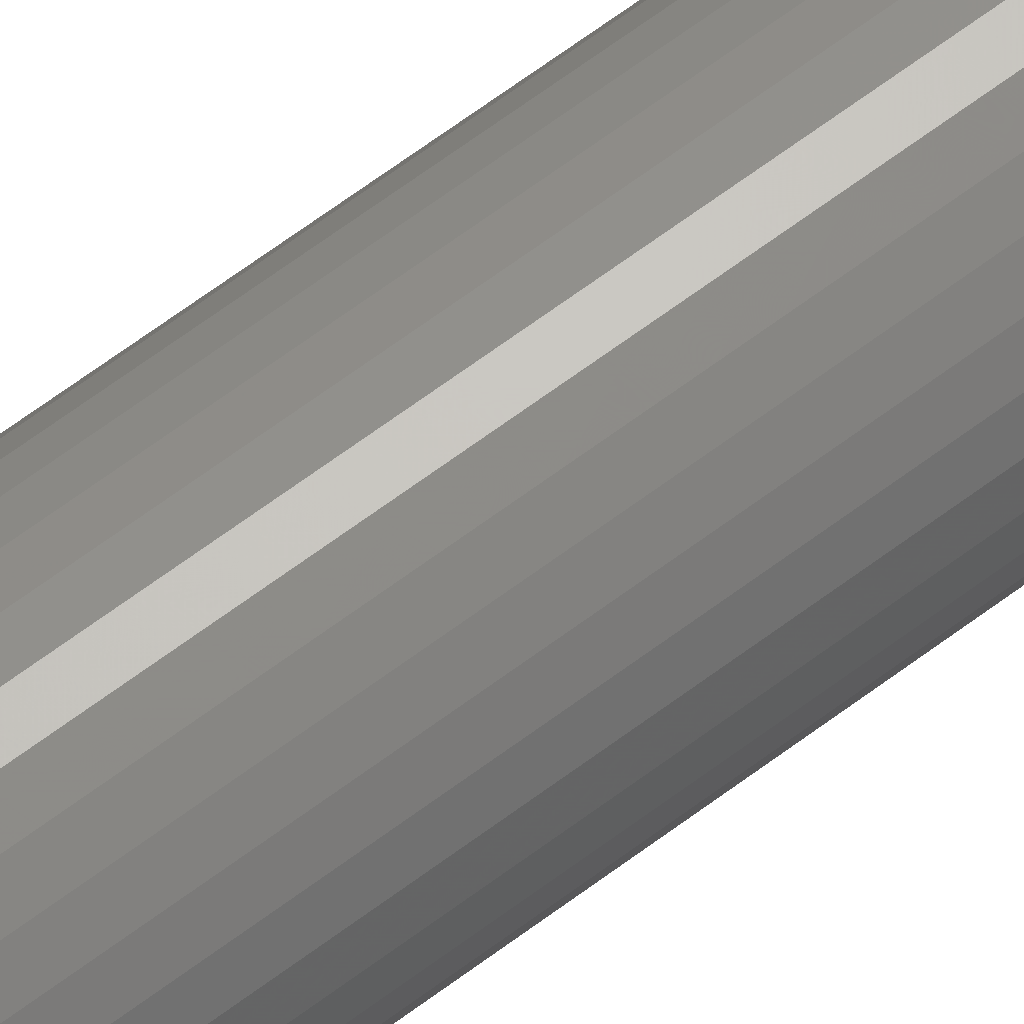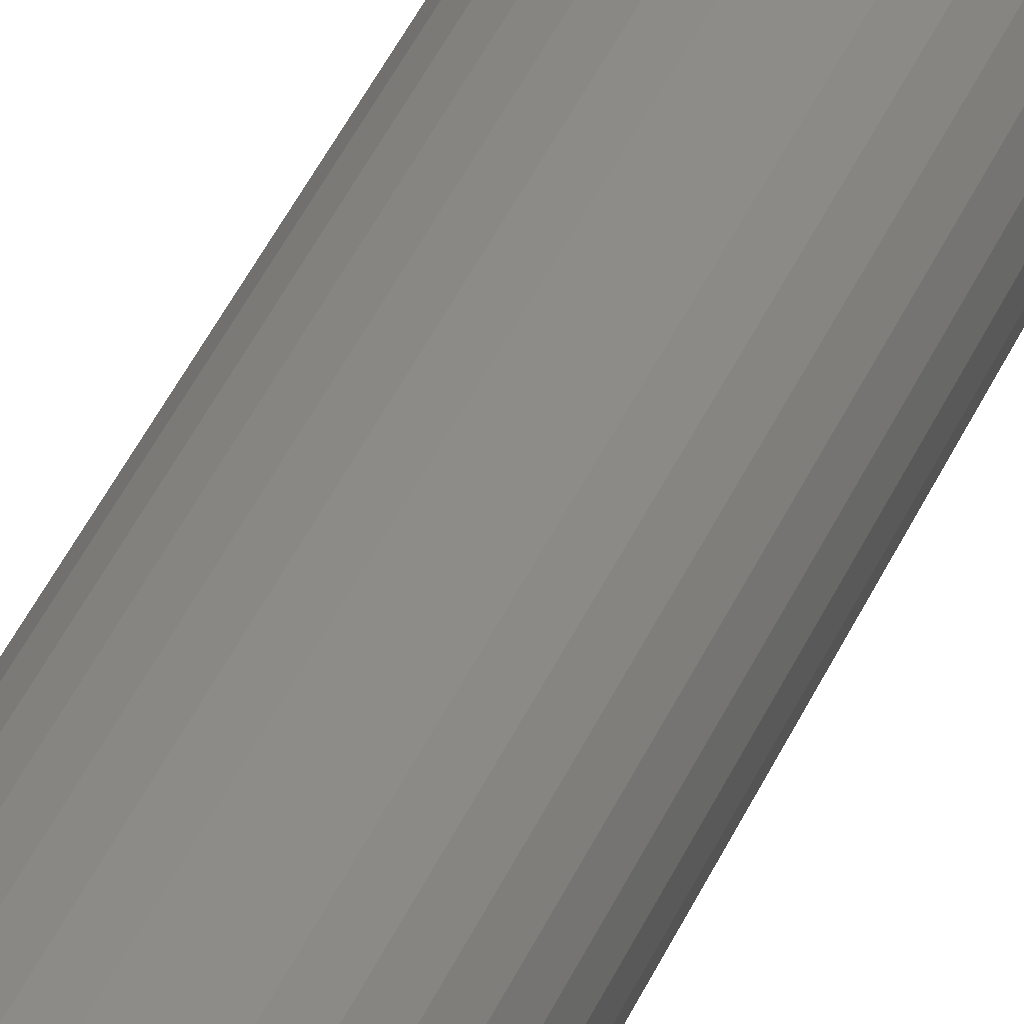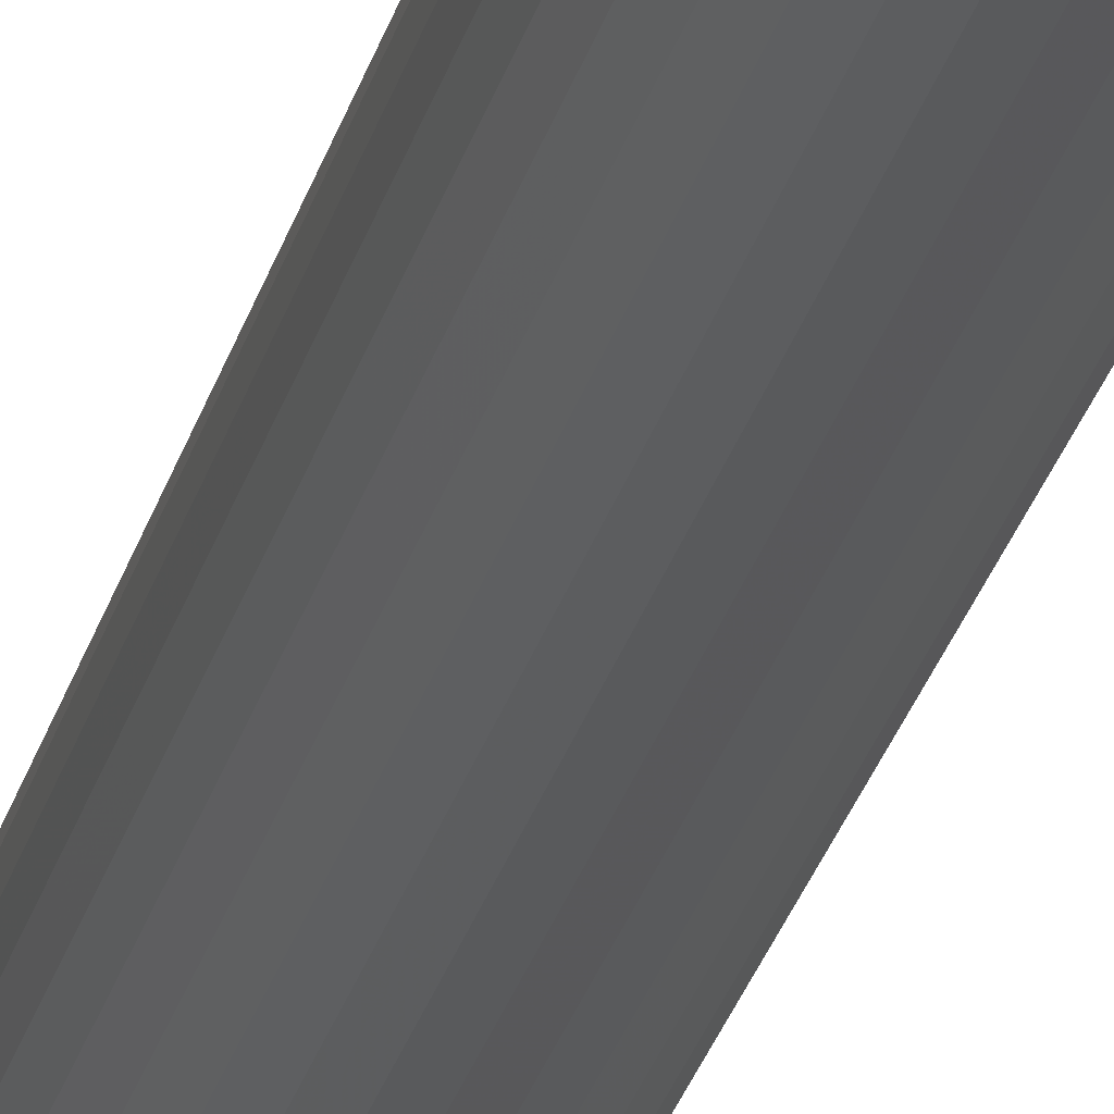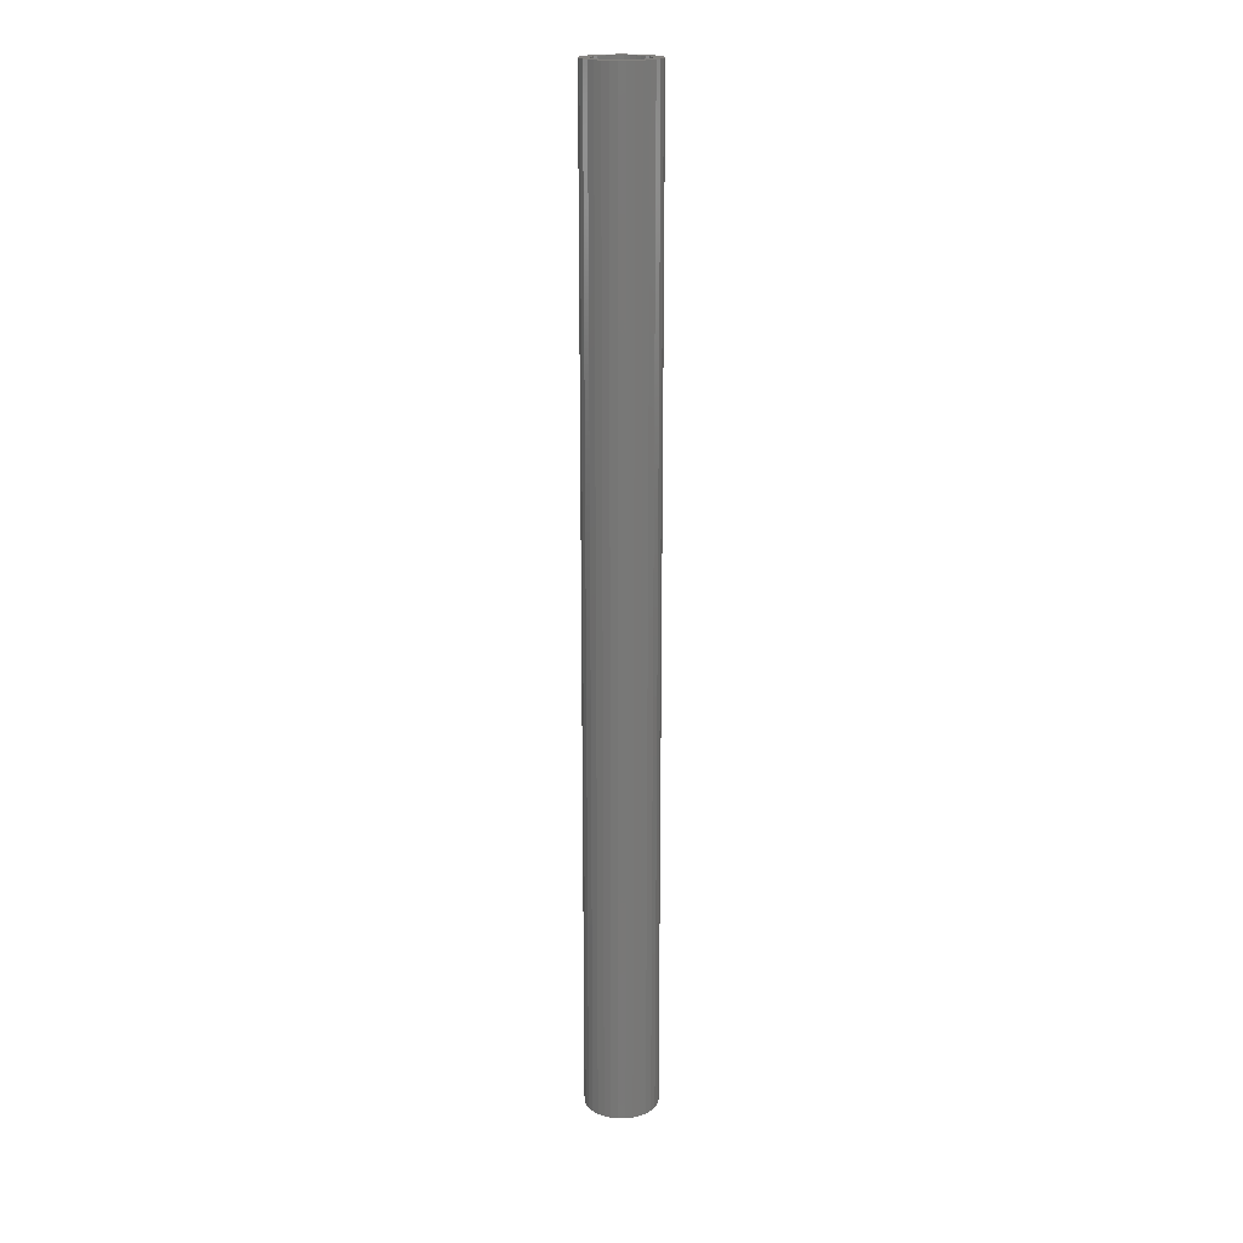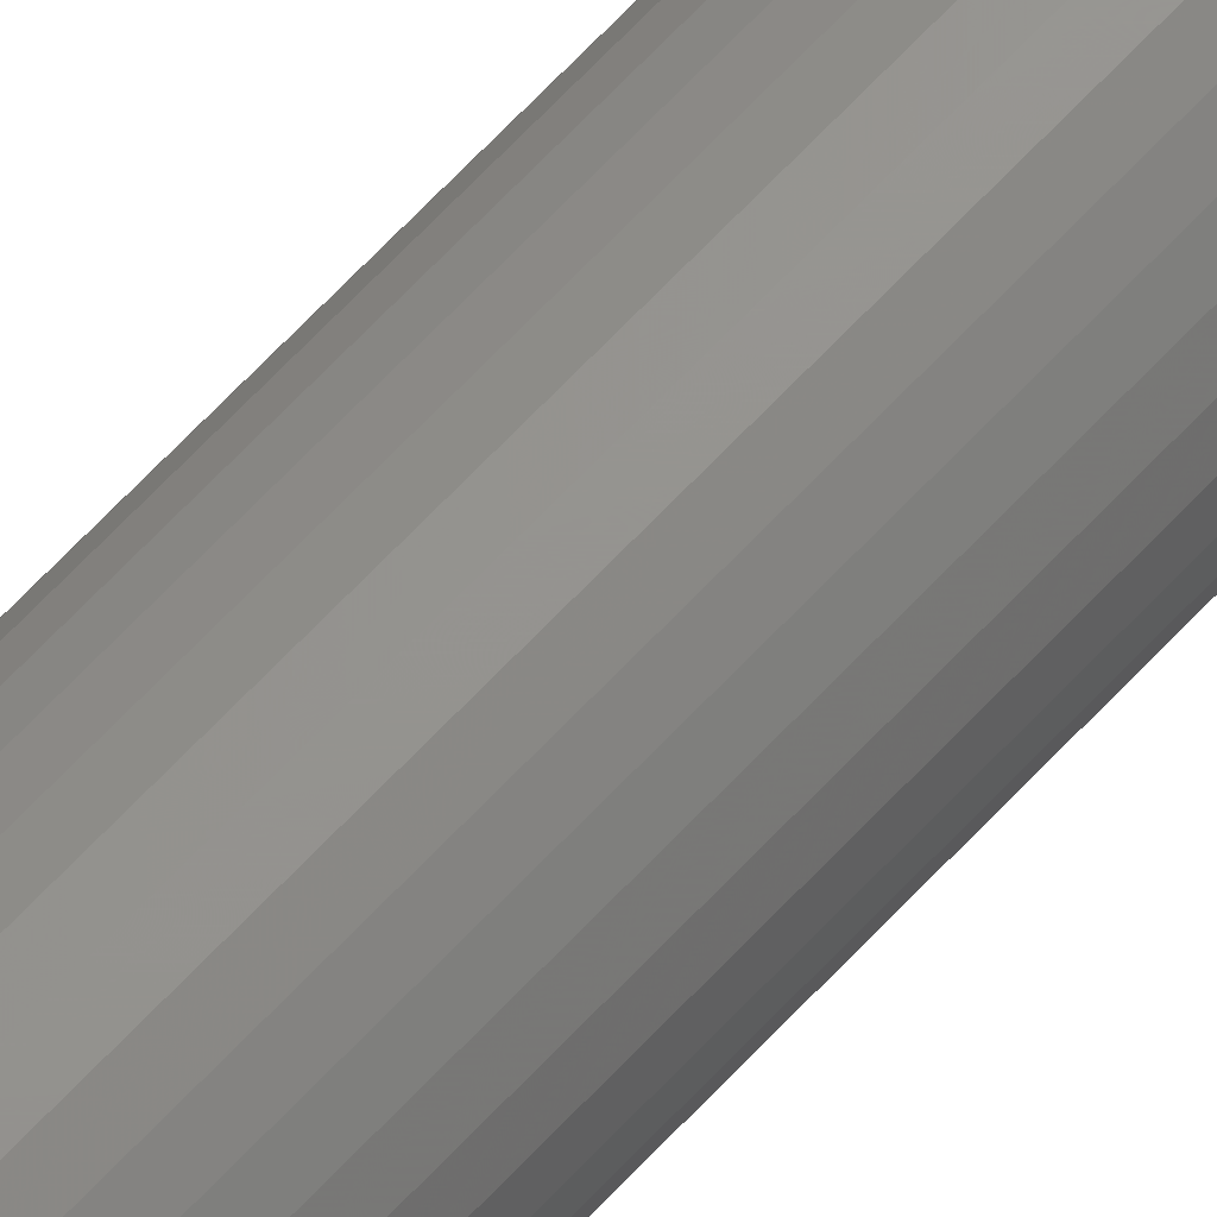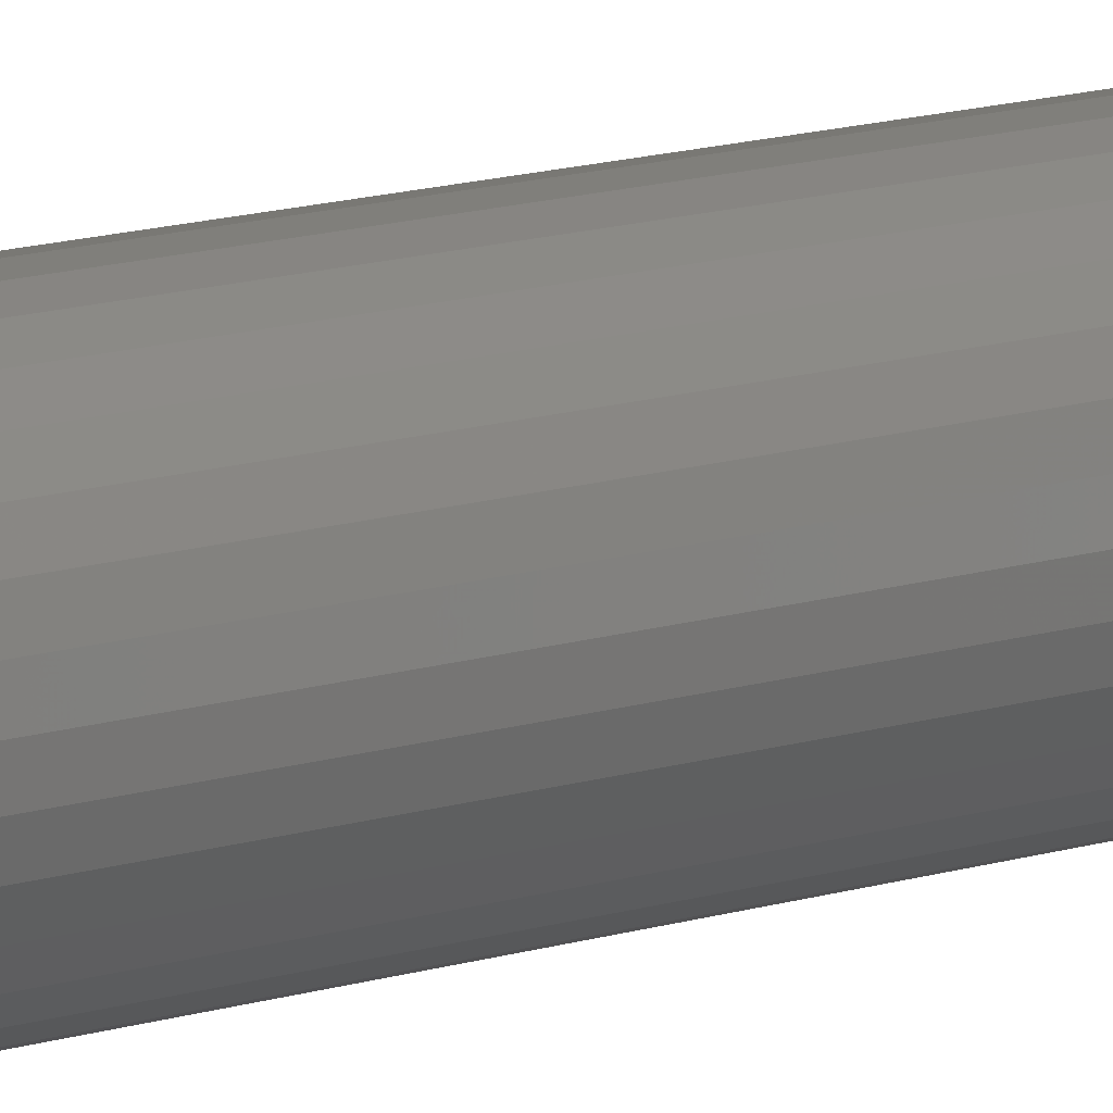
<metadata>
{"format":"stl","ext":"stl","renderer":"f3d","projection":"perspective","resolution":1024,"background":"white","views":[{"elev":60.8,"azim":-128.2,"up":"+Z"},{"elev":30.9,"azim":-162.6,"up":"+Z"},{"elev":-21.9,"azim":168.7,"up":"+Z"},{"elev":19.1,"azim":-51.4,"up":"+Y"},{"elev":68.0,"azim":43.4,"up":"+Z"},{"elev":8.6,"azim":41.8,"up":"+Z"}]}
</metadata>
<code>
# stl→obj: 128 verts, 252 faces
v -0.04537 0.75 0.0307
v -0.02145 0.75 0.03296
v -0.02745 0.75 0.02803
v -0.05048 0.75 0.02115
v -0.03238 0.75 0.02202
v -0.03605 0.75 0.01517
v -0.05363 0.75 0.01078
v -0.0383 0.75 0.007733
v -0.05363 0.75 -0.01078
v -0.0383 0.75 -0.007733
v -0.03605 0.75 -0.01517
v -0.05048 0.75 -0.02115
v -0.03238 0.75 -0.02202
v -0.04537 0.75 -0.0307
v -0.02745 0.75 -0.02803
v -0.02145 0.75 -0.03296
v -0.0385 0.75 -0.03908
v -0.01459 0.75 -0.03662
v -0.007157 0.75 -0.03888
v -0.03013 0.75 -0.04595
v 0.03965 0.75 0.03908
v 0.008309 0.75 0.03888
v 0.03128 0.75 0.04595
v 0.01574 0.75 0.03662
v 0.0226 0.75 0.03296
v 0.04653 0.75 0.0307
v 0.0286 0.75 0.02803
v 0.03353 0.75 0.02202
v 0.05163 0.75 0.02115
v 0.0372 0.75 0.01517
v 0.05478 0.75 0.01078
v 0.03945 0.75 0.007733
v 0.04021 0.75 -5.811e-18
v 0.0372 0.75 -0.01517
v 0.03945 0.75 -0.007733
v 0.05478 0.75 -0.01078
v 0.05163 0.75 -0.02115
v 0.03353 0.75 -0.02202
v 0.0286 0.75 -0.02803
v 0.04653 0.75 -0.0307
v 0.0226 0.75 -0.03296
v 0.03965 0.75 -0.03908
v 0.01574 0.75 -0.03662
v 0.008309 0.75 -0.03888
v 0.03128 0.75 -0.04595
v 0.05584 0.75 -6.768e-18
v -0.05469 0.75 6.768e-18
v -0.03906 0.75 3.897e-18
v -0.0385 0.75 0.03908
v -0.03013 0.75 0.04595
v -0.007157 0.75 0.03888
v -0.01459 0.75 0.03662
v 0.0005757 0.75 -0.03964
v 0.02172 0.75 -0.05106
v 0.01136 0.75 -0.0542
v 0.0005757 0.75 -0.05526
v -0.01021 0.75 -0.0542
v -0.02057 0.75 -0.05106
v 0.0005757 0.75 0.03964
v -0.02057 0.75 0.05106
v -0.01021 0.75 0.0542
v 0.0005757 0.75 0.05526
v 0.01136 0.75 0.0542
v 0.02172 0.75 0.05106
v -0.007157 -0.7344 0.03888
v -0.01459 -0.7344 0.03662
v -0.02145 -0.7344 0.03296
v -0.02745 -0.7344 0.02803
v -0.03238 -0.7344 0.02202
v -0.03605 -0.7344 0.01517
v -0.0383 -0.7344 0.007733
v -0.03906 -0.7344 3.897e-18
v 0.0005757 -0.7344 0.03964
v 0.008309 -0.7344 0.03888
v 0.01574 -0.7344 0.03662
v 0.0226 -0.7344 0.03296
v 0.0286 -0.7344 0.02803
v 0.03353 -0.7344 0.02202
v 0.0372 -0.7344 0.01517
v 0.03945 -0.7344 0.007733
v 0.04021 -0.7344 -5.811e-18
v 0.008309 -0.7344 -0.03888
v 0.01574 -0.7344 -0.03662
v 0.0226 -0.7344 -0.03296
v 0.0286 -0.7344 -0.02803
v 0.03353 -0.7344 -0.02202
v 0.0372 -0.7344 -0.01517
v 0.03945 -0.7344 -0.007733
v 0.0005757 -0.7344 -0.03964
v -0.007157 -0.7344 -0.03888
v -0.01459 -0.7344 -0.03662
v -0.02145 -0.7344 -0.03296
v -0.02745 -0.7344 -0.02803
v -0.03238 -0.7344 -0.02202
v -0.03605 -0.7344 -0.01517
v -0.0383 -0.7344 -0.007733
v -0.01021 -0.75 0.0542
v 0.01136 -0.75 0.0542
v 0.0005757 -0.75 0.05526
v -0.02057 -0.75 0.05106
v 0.02172 -0.75 0.05106
v -0.03013 -0.75 0.04595
v 0.03128 -0.75 0.04595
v -0.0385 -0.75 0.03908
v 0.03965 -0.75 0.03908
v -0.04537 -0.75 0.0307
v 0.04653 -0.75 0.0307
v -0.05048 -0.75 0.02115
v 0.05163 -0.75 0.02115
v 0.05163 -0.75 -0.02115
v -0.04537 -0.75 -0.0307
v 0.04653 -0.75 -0.0307
v -0.0385 -0.75 -0.03908
v 0.03965 -0.75 -0.03908
v -0.03013 -0.75 -0.04595
v 0.03128 -0.75 -0.04595
v -0.02057 -0.75 -0.05106
v 0.02172 -0.75 -0.05106
v -0.01021 -0.75 -0.0542
v 0.01136 -0.75 -0.0542
v 0.0005757 -0.75 -0.05526
v 0.05478 -0.75 0.01078
v -0.05363 -0.75 0.01078
v 0.05584 -0.75 -6.768e-18
v -0.05469 -0.75 6.768e-18
v 0.05478 -0.75 -0.01078
v -0.05363 -0.75 -0.01078
v -0.05048 -0.75 -0.02115
f 1 2 3
f 3 4 1
f 5 4 3
f 4 5 6
f 6 7 4
f 8 7 6
f 9 10 11
f 11 12 9
f 13 12 11
f 14 12 13
f 14 13 15
f 16 14 15
f 17 14 16
f 17 16 18
f 19 17 18
f 20 17 19
f 21 22 23
f 24 22 21
f 25 24 21
f 26 25 21
f 27 25 26
f 28 27 26
f 29 28 26
f 30 28 29
f 31 30 29
f 31 32 30
f 32 31 33
f 34 35 36
f 37 34 36
f 38 34 37
f 39 38 37
f 40 39 37
f 40 41 39
f 41 40 42
f 43 41 42
f 44 43 42
f 44 42 45
f 46 36 35
f 46 35 33
f 46 33 31
f 47 7 8
f 47 8 48
f 47 48 10
f 47 10 9
f 49 50 51
f 49 51 52
f 49 52 2
f 49 2 1
f 53 44 45
f 53 45 54
f 53 54 55
f 53 55 56
f 53 56 57
f 53 57 58
f 53 58 20
f 53 20 19
f 59 51 50
f 59 50 60
f 59 60 61
f 59 61 62
f 59 62 63
f 59 63 64
f 59 64 23
f 59 23 22
f 59 65 51
f 51 65 66
f 51 66 52
f 52 66 67
f 52 67 2
f 2 67 68
f 2 68 3
f 3 68 69
f 3 69 5
f 5 69 70
f 5 70 6
f 6 70 71
f 6 71 8
f 8 71 72
f 8 72 48
f 65 59 73
f 73 59 22
f 73 22 74
f 74 22 24
f 74 24 75
f 75 24 25
f 75 25 76
f 76 25 27
f 76 27 77
f 77 27 28
f 77 28 78
f 78 28 30
f 78 30 79
f 79 30 32
f 79 32 80
f 80 32 33
f 80 33 81
f 53 82 44
f 44 82 83
f 44 83 43
f 43 83 84
f 43 84 41
f 41 84 85
f 41 85 39
f 39 85 86
f 39 86 38
f 38 86 87
f 38 87 34
f 34 87 88
f 34 88 35
f 35 88 81
f 35 81 33
f 82 53 89
f 89 53 19
f 89 19 90
f 90 19 18
f 90 18 91
f 91 18 16
f 91 16 92
f 92 16 15
f 92 15 93
f 93 15 13
f 93 13 94
f 94 13 11
f 94 11 95
f 95 11 10
f 95 10 96
f 96 10 48
f 96 48 72
f 66 65 73
f 66 73 74
f 75 66 74
f 67 66 75
f 76 67 75
f 68 67 76
f 77 68 76
f 69 68 77
f 78 69 77
f 70 69 78
f 79 70 78
f 71 70 79
f 80 71 79
f 87 95 88
f 94 95 87
f 86 94 87
f 93 94 86
f 85 93 86
f 92 93 85
f 84 92 85
f 91 92 84
f 83 91 84
f 90 91 83
f 89 90 83
f 82 89 83
f 95 96 88
f 88 96 72
f 88 72 81
f 81 72 71
f 81 71 80
f 97 98 99
f 98 97 100
f 98 100 101
f 101 100 102
f 101 102 103
f 103 102 104
f 103 104 105
f 105 104 106
f 105 106 107
f 107 106 108
f 107 108 109
f 110 111 112
f 112 111 113
f 112 113 114
f 114 113 115
f 114 115 116
f 116 115 117
f 116 117 118
f 118 117 119
f 118 119 120
f 120 119 121
f 109 108 122
f 122 108 123
f 122 123 124
f 124 123 125
f 124 125 126
f 126 125 127
f 126 127 110
f 110 127 128
f 110 128 111
f 46 124 36
f 36 124 126
f 36 126 37
f 37 126 110
f 37 110 40
f 40 110 112
f 40 112 42
f 42 112 114
f 42 114 45
f 45 114 116
f 45 116 54
f 54 116 118
f 54 118 55
f 55 118 120
f 55 120 56
f 56 120 121
f 56 121 57
f 57 121 119
f 57 119 58
f 58 119 117
f 58 117 20
f 20 117 115
f 20 115 17
f 17 115 113
f 17 113 14
f 14 113 111
f 14 111 12
f 12 111 128
f 12 128 9
f 9 128 127
f 9 127 47
f 47 127 125
f 47 125 7
f 7 125 123
f 7 123 4
f 4 123 108
f 4 108 1
f 1 108 106
f 1 106 49
f 49 106 104
f 49 104 50
f 50 104 102
f 50 102 60
f 60 102 100
f 60 100 61
f 61 100 97
f 61 97 62
f 62 97 99
f 62 99 63
f 63 99 98
f 63 98 64
f 64 98 101
f 64 101 23
f 23 101 103
f 23 103 21
f 21 103 105
f 21 105 26
f 26 105 107
f 26 107 29
f 29 107 109
f 29 109 31
f 31 109 122
f 31 122 46
f 46 122 124

</code>
